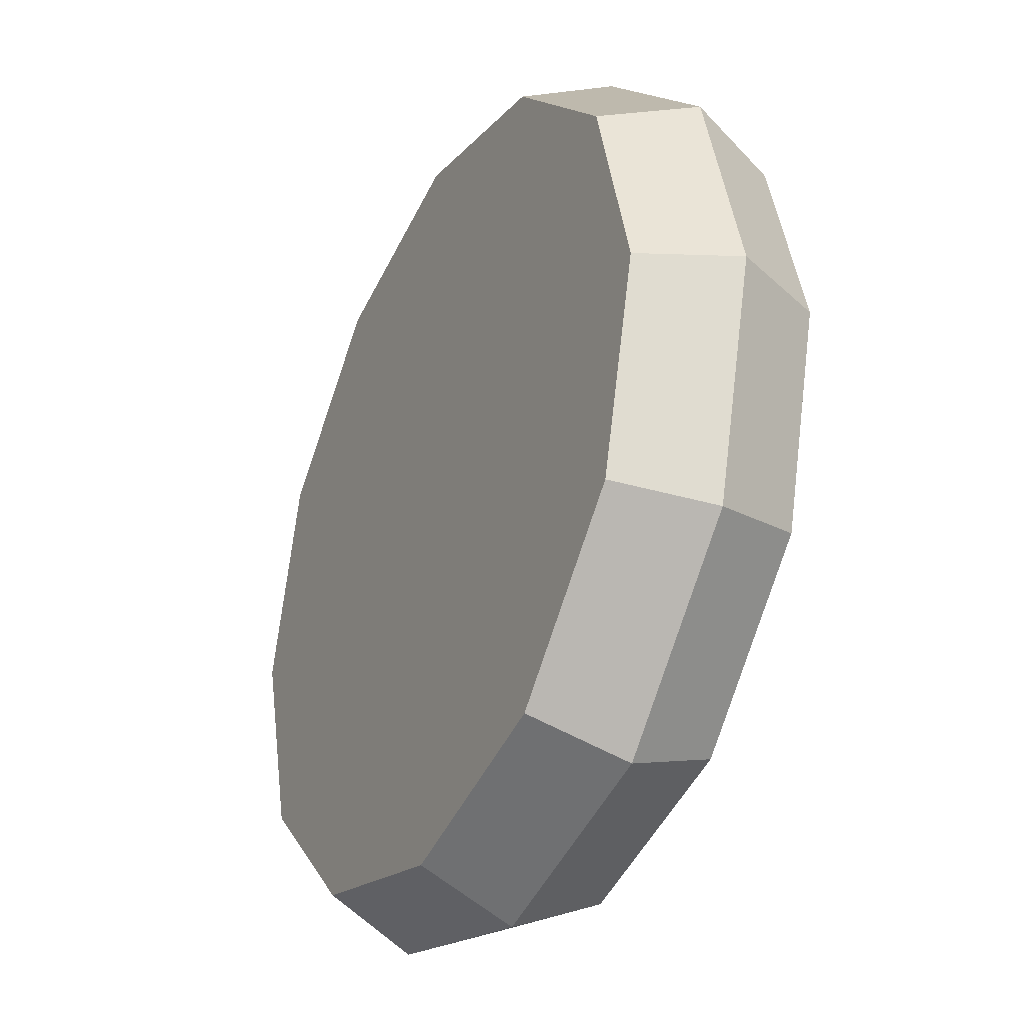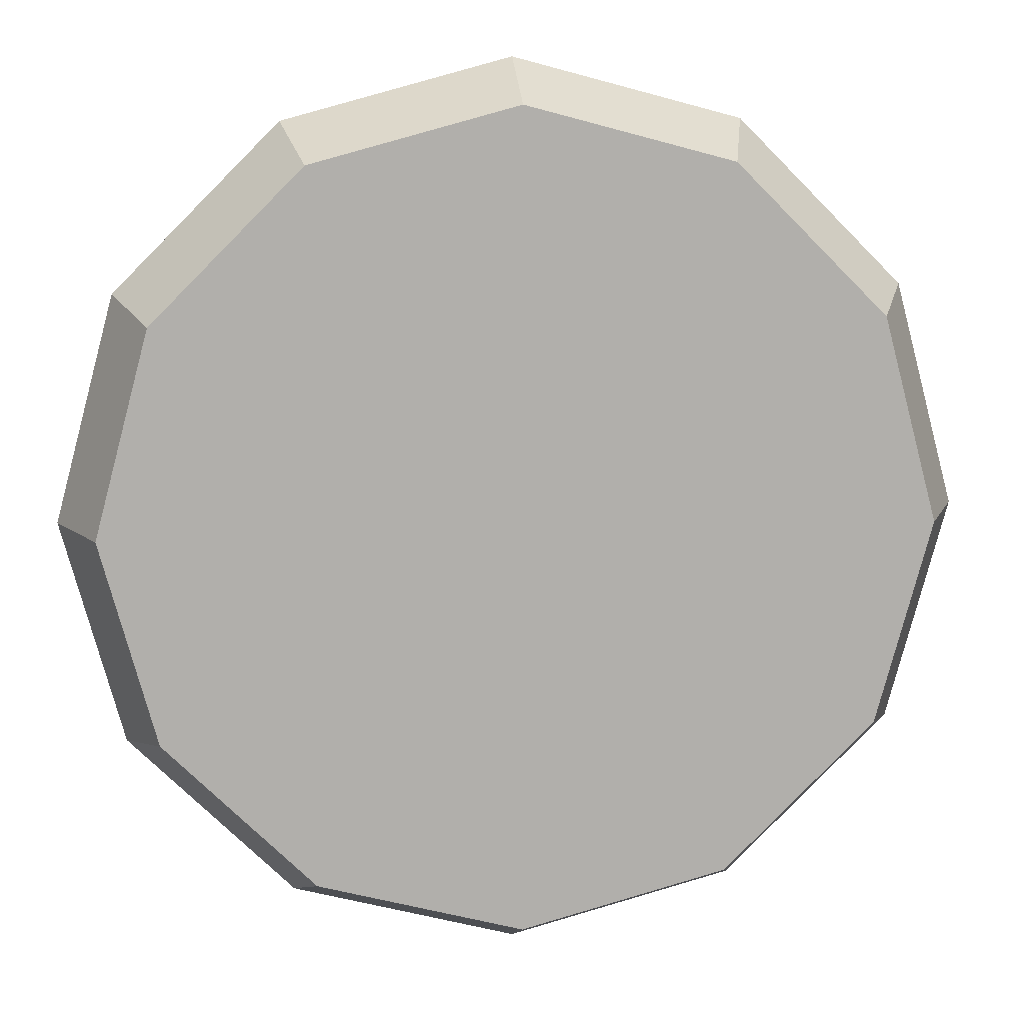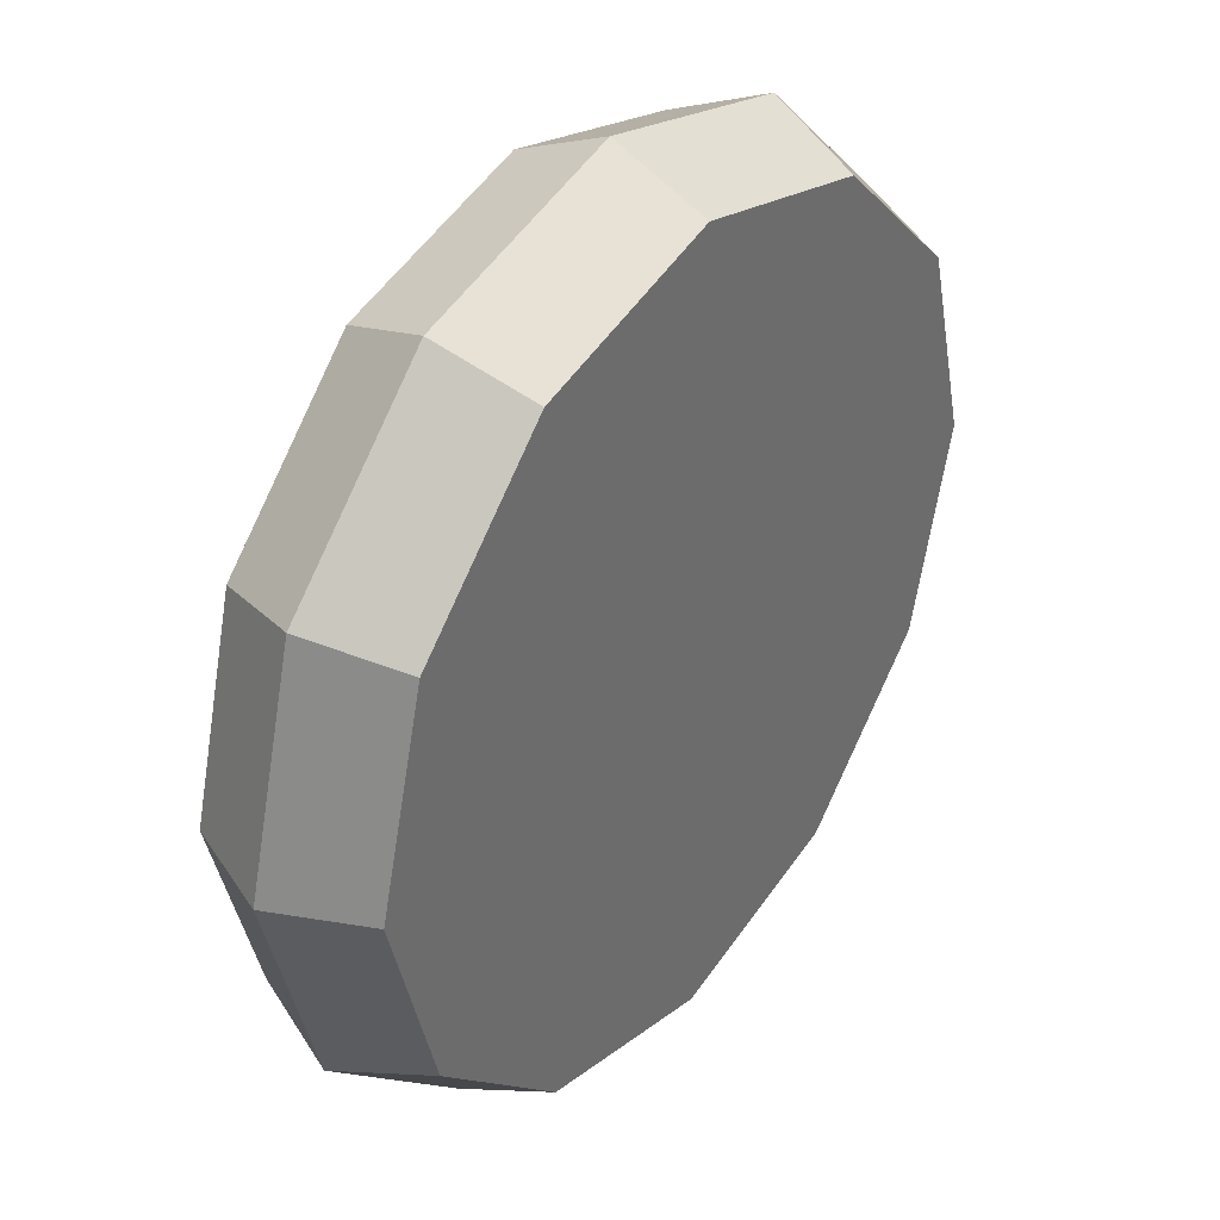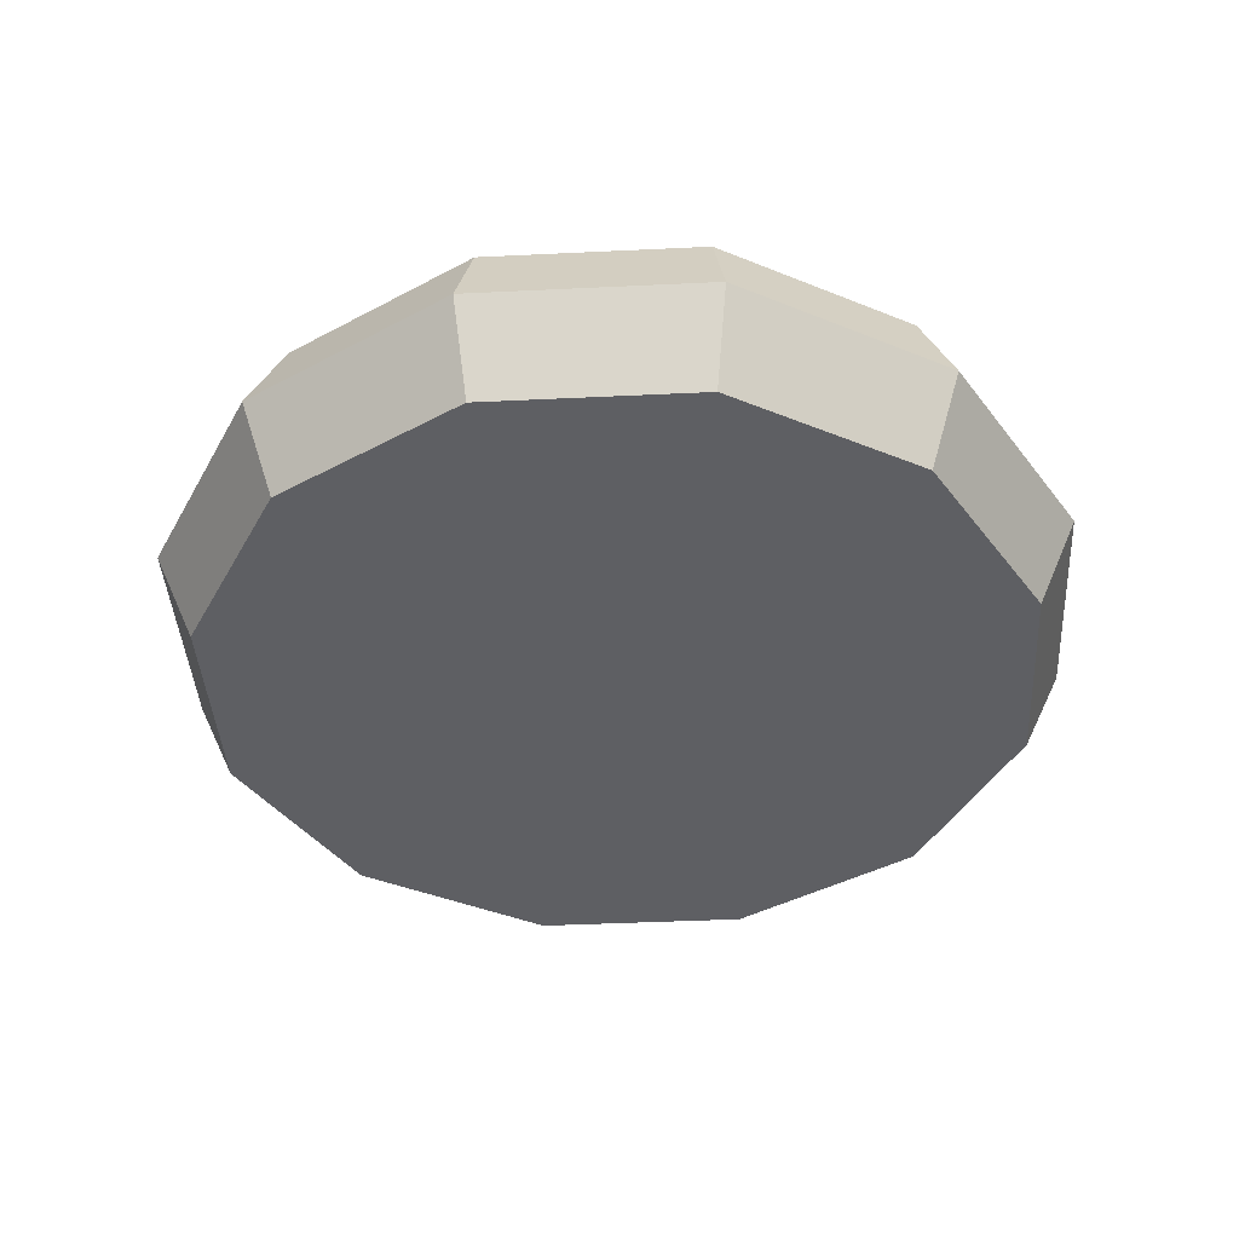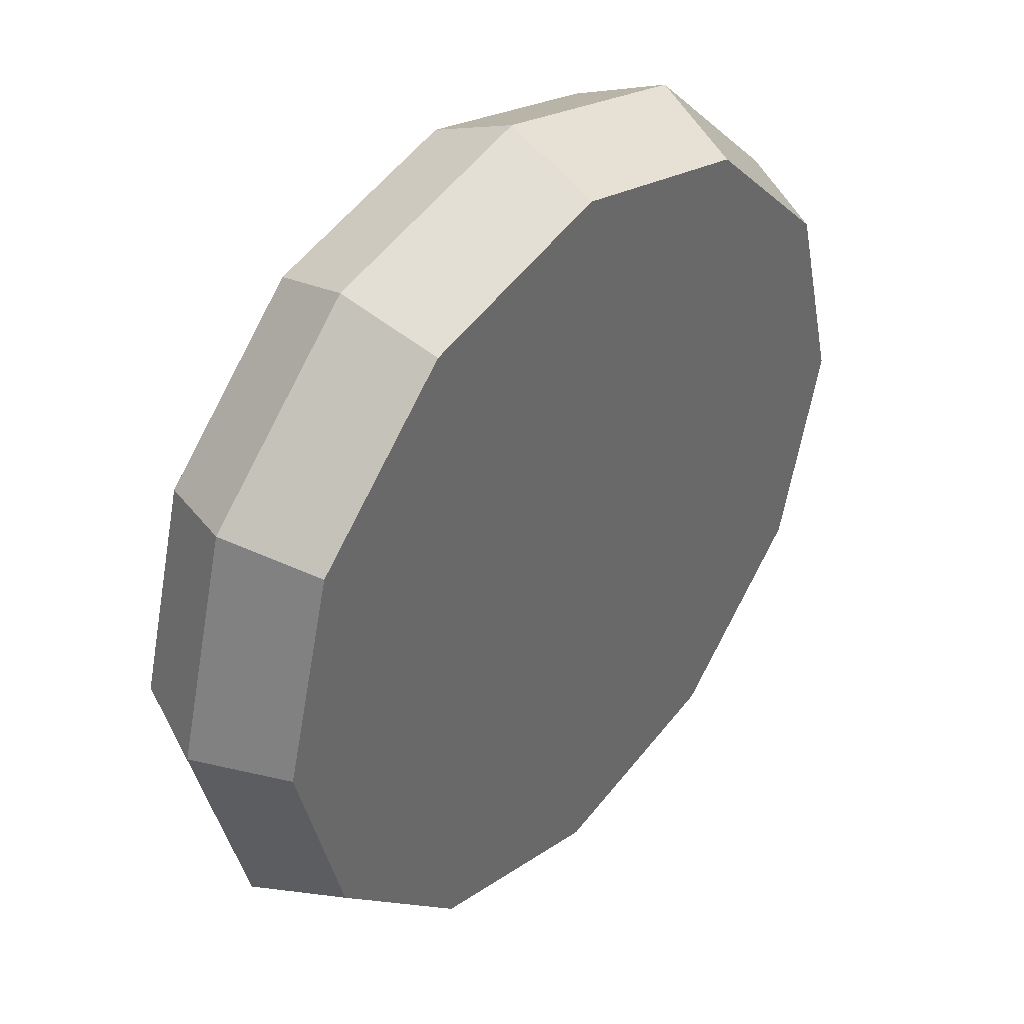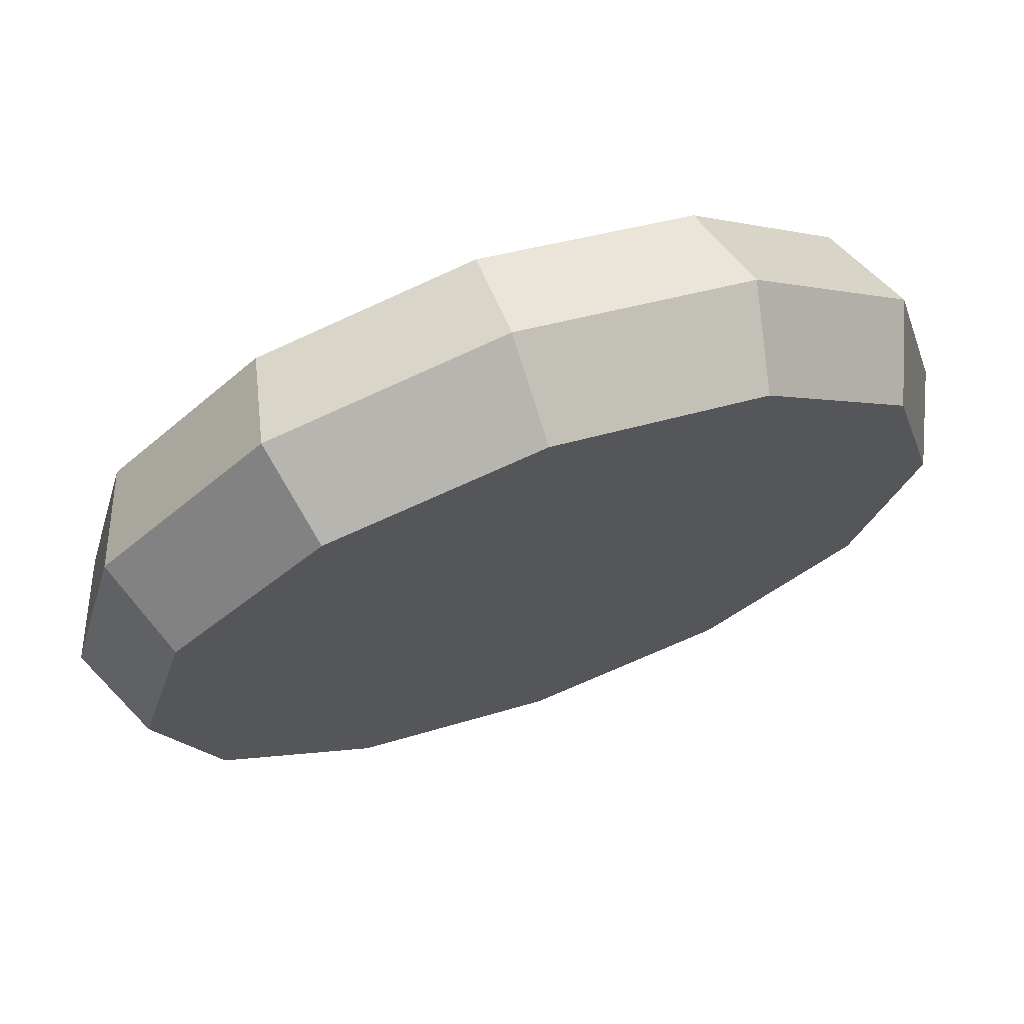
<metadata>
{"format":"obj","ext":"obj","renderer":"f3d","projection":"perspective","resolution":1024,"background":"white","views":[{"elev":-33.6,"azim":-116.9,"up":"+Y"},{"elev":12.2,"azim":-6.5,"up":"+Y"},{"elev":38.0,"azim":126.2,"up":"+Y"},{"elev":-40.6,"azim":-41.6,"up":"+Z"},{"elev":40.4,"azim":130.4,"up":"+Y"},{"elev":70.6,"azim":160.3,"up":"+Y"}]}
</metadata>
<code>
v 15.42 8.903 -4
v 8.903 15.42 -4
v 0 17.81 -4
v -8.903 15.42 -4
v -15.42 8.903 -4
v -17.81 8e-06 -4
v -15.42 -8.903 -4
v -8.903 -15.42 -4
v 0 -17.81 -4
v 8.903 -15.42 -4
v 15.42 -8.903 -4
v 17.81 8e-06 -4
v -16.98 9.806 0
v -9.806 16.98 0
v 0 19.61 0
v 9.806 16.98 0
v 16.98 9.806 0
v 19.61 8e-06 0
v 16.98 -9.806 0
v 9.806 -16.98 0
v 0 -19.61 0
v -9.806 -16.98 0
v -16.98 -9.806 0
v -19.61 8e-06 0
v 0 8e-06 -4
v 15.42 8.903 4
v 8.903 15.42 4
v 0 17.81 4
v -8.903 15.42 4
v -15.42 8.903 4
v -17.81 8e-06 4
v -15.42 -8.903 4
v -8.903 -15.42 4
v 0 -17.81 4
v 8.903 -15.42 4
v 15.42 -8.903 4
v 17.81 8e-06 4
v 0 8e-06 4
f 14 4 5 13
f 15 3 4 14
f 16 2 3 15
f 17 1 2 16
f 18 12 1 17
f 19 11 12 18
f 20 10 11 19
f 21 9 10 20
f 22 8 9 21
f 23 7 8 22
f 24 6 7 23
f 13 5 6 24
f 1 25 2
f 2 25 3
f 3 25 4
f 4 25 5
f 5 25 6
f 6 25 7
f 7 25 8
f 8 25 9
f 9 25 10
f 10 25 11
f 11 25 12
f 12 25 1
f 14 13 30 29
f 15 14 29 28
f 16 15 28 27
f 17 16 27 26
f 18 17 26 37
f 19 18 37 36
f 20 19 36 35
f 21 20 35 34
f 22 21 34 33
f 23 22 33 32
f 24 23 32 31
f 13 24 31 30
f 26 27 38
f 27 28 38
f 28 29 38
f 29 30 38
f 30 31 38
f 31 32 38
f 32 33 38
f 33 34 38
f 34 35 38
f 35 36 38
f 36 37 38
f 37 26 38

</code>
